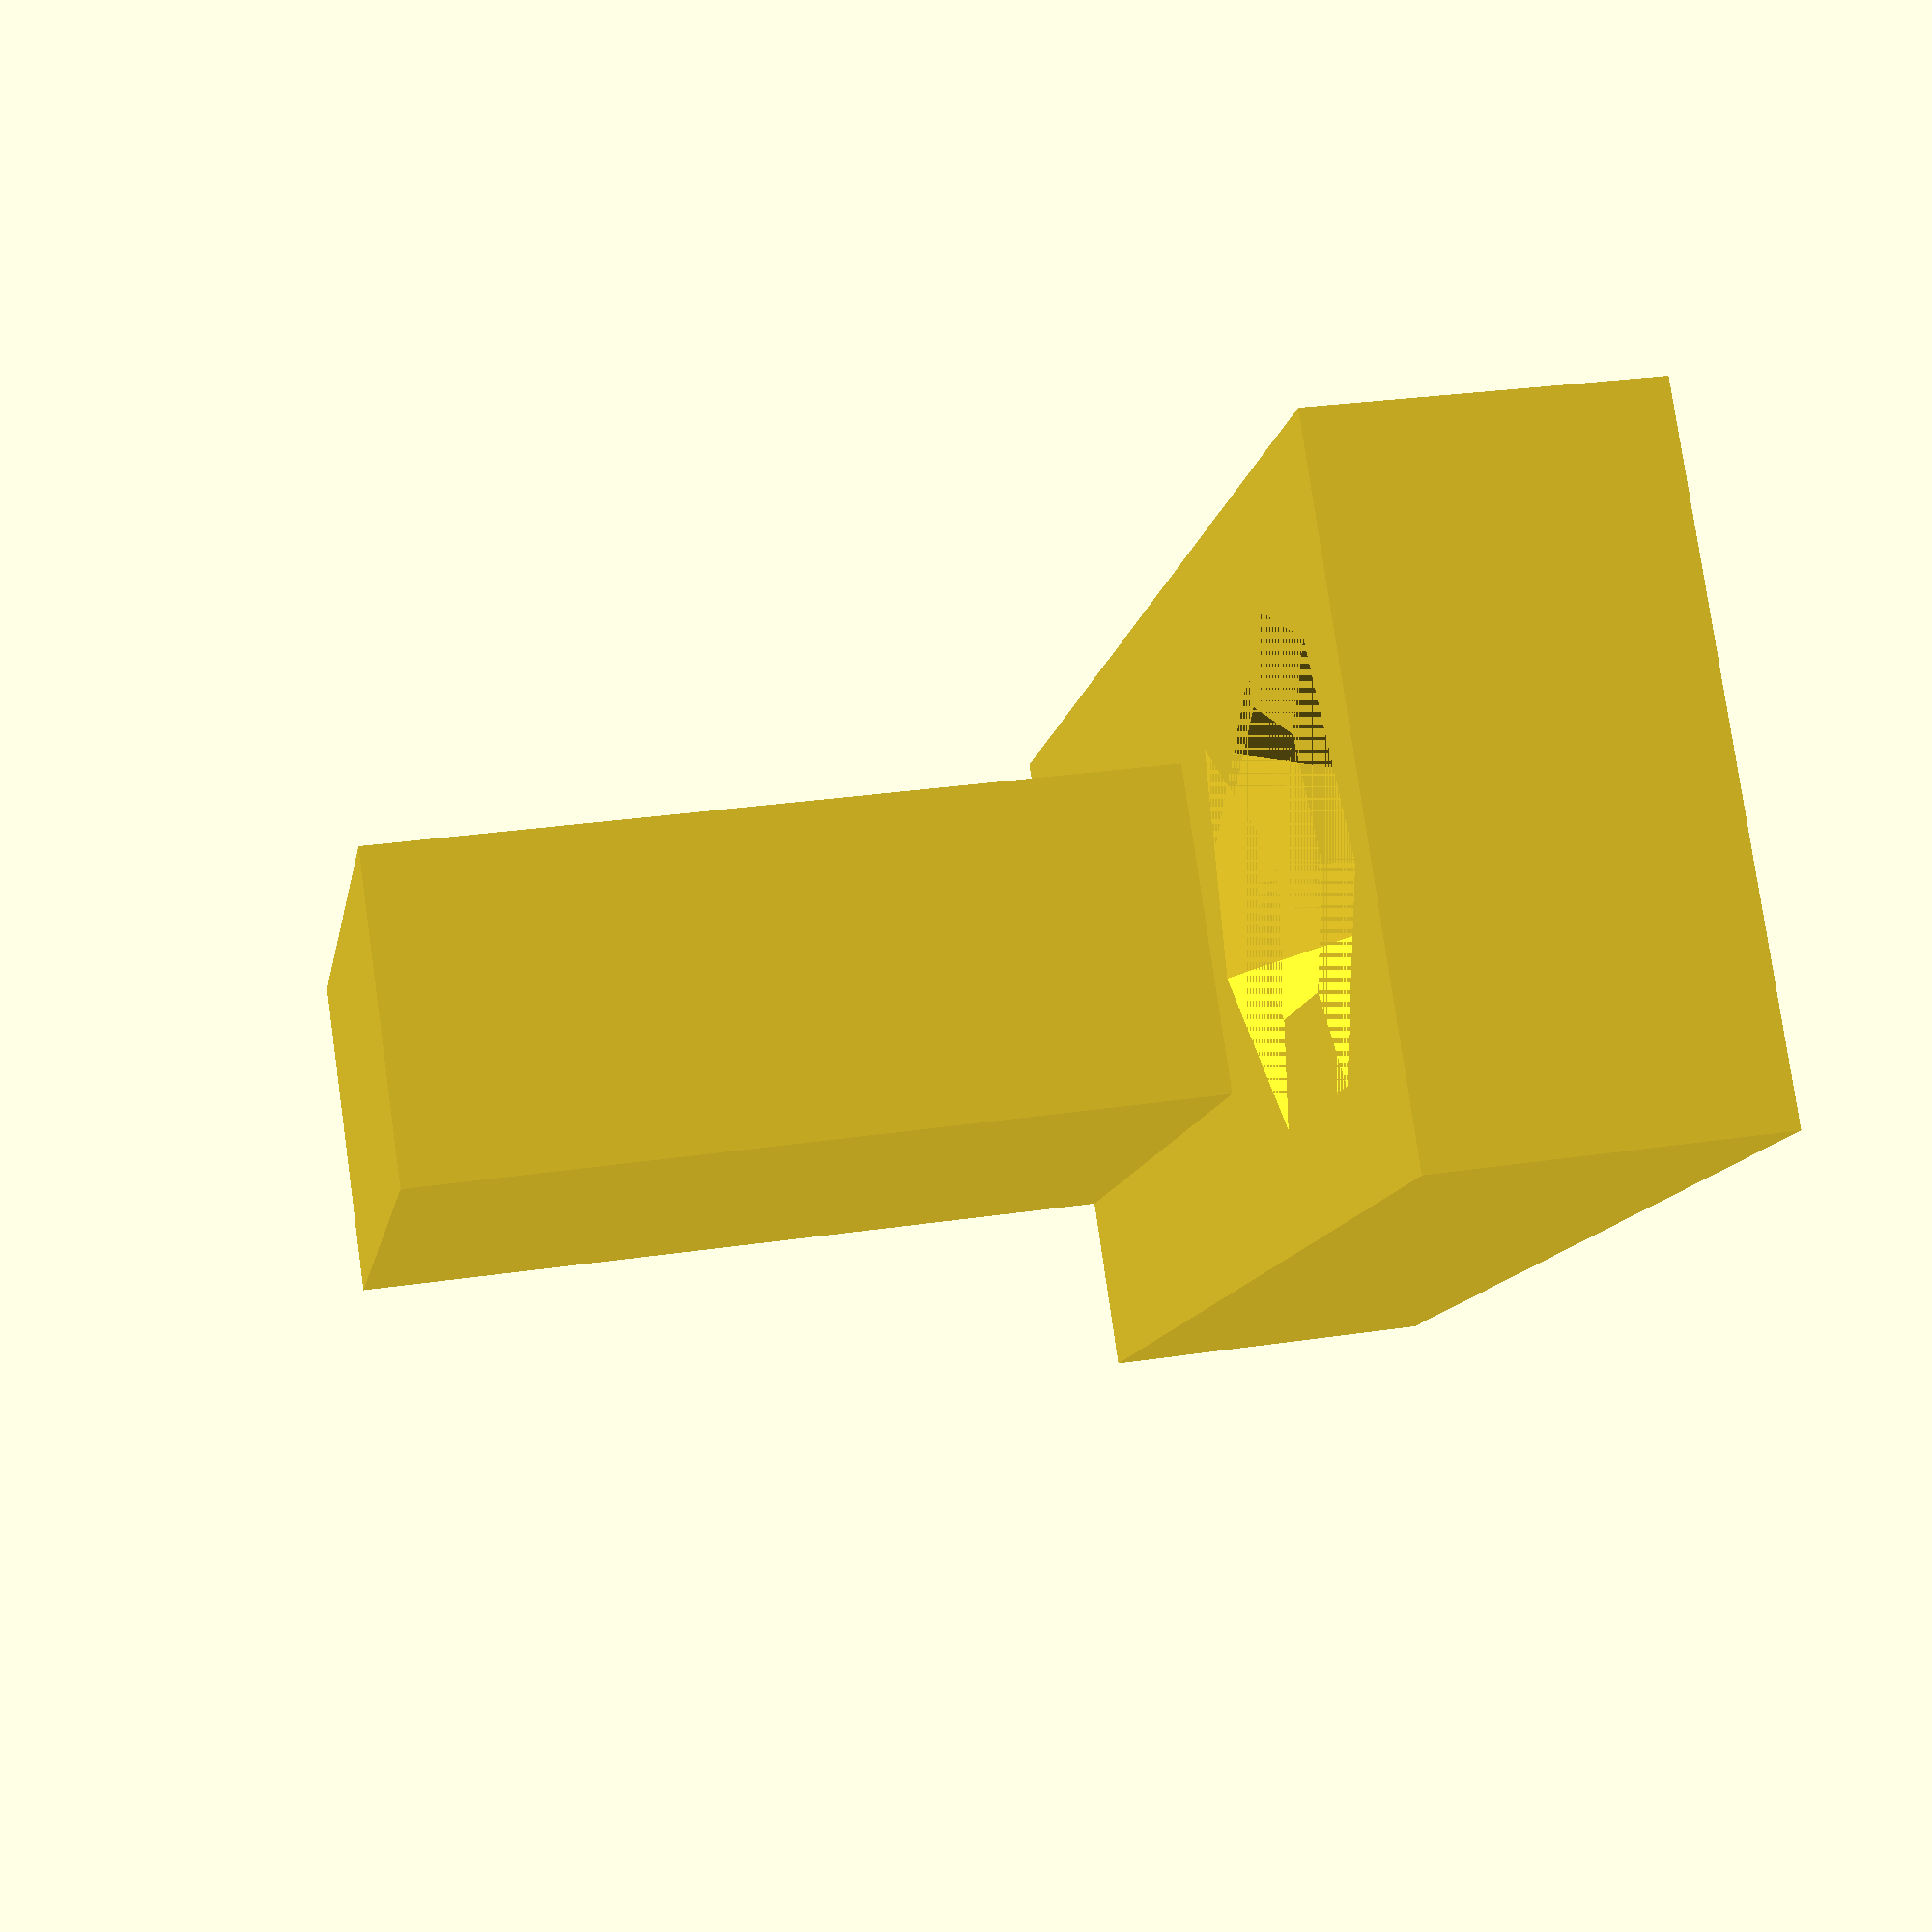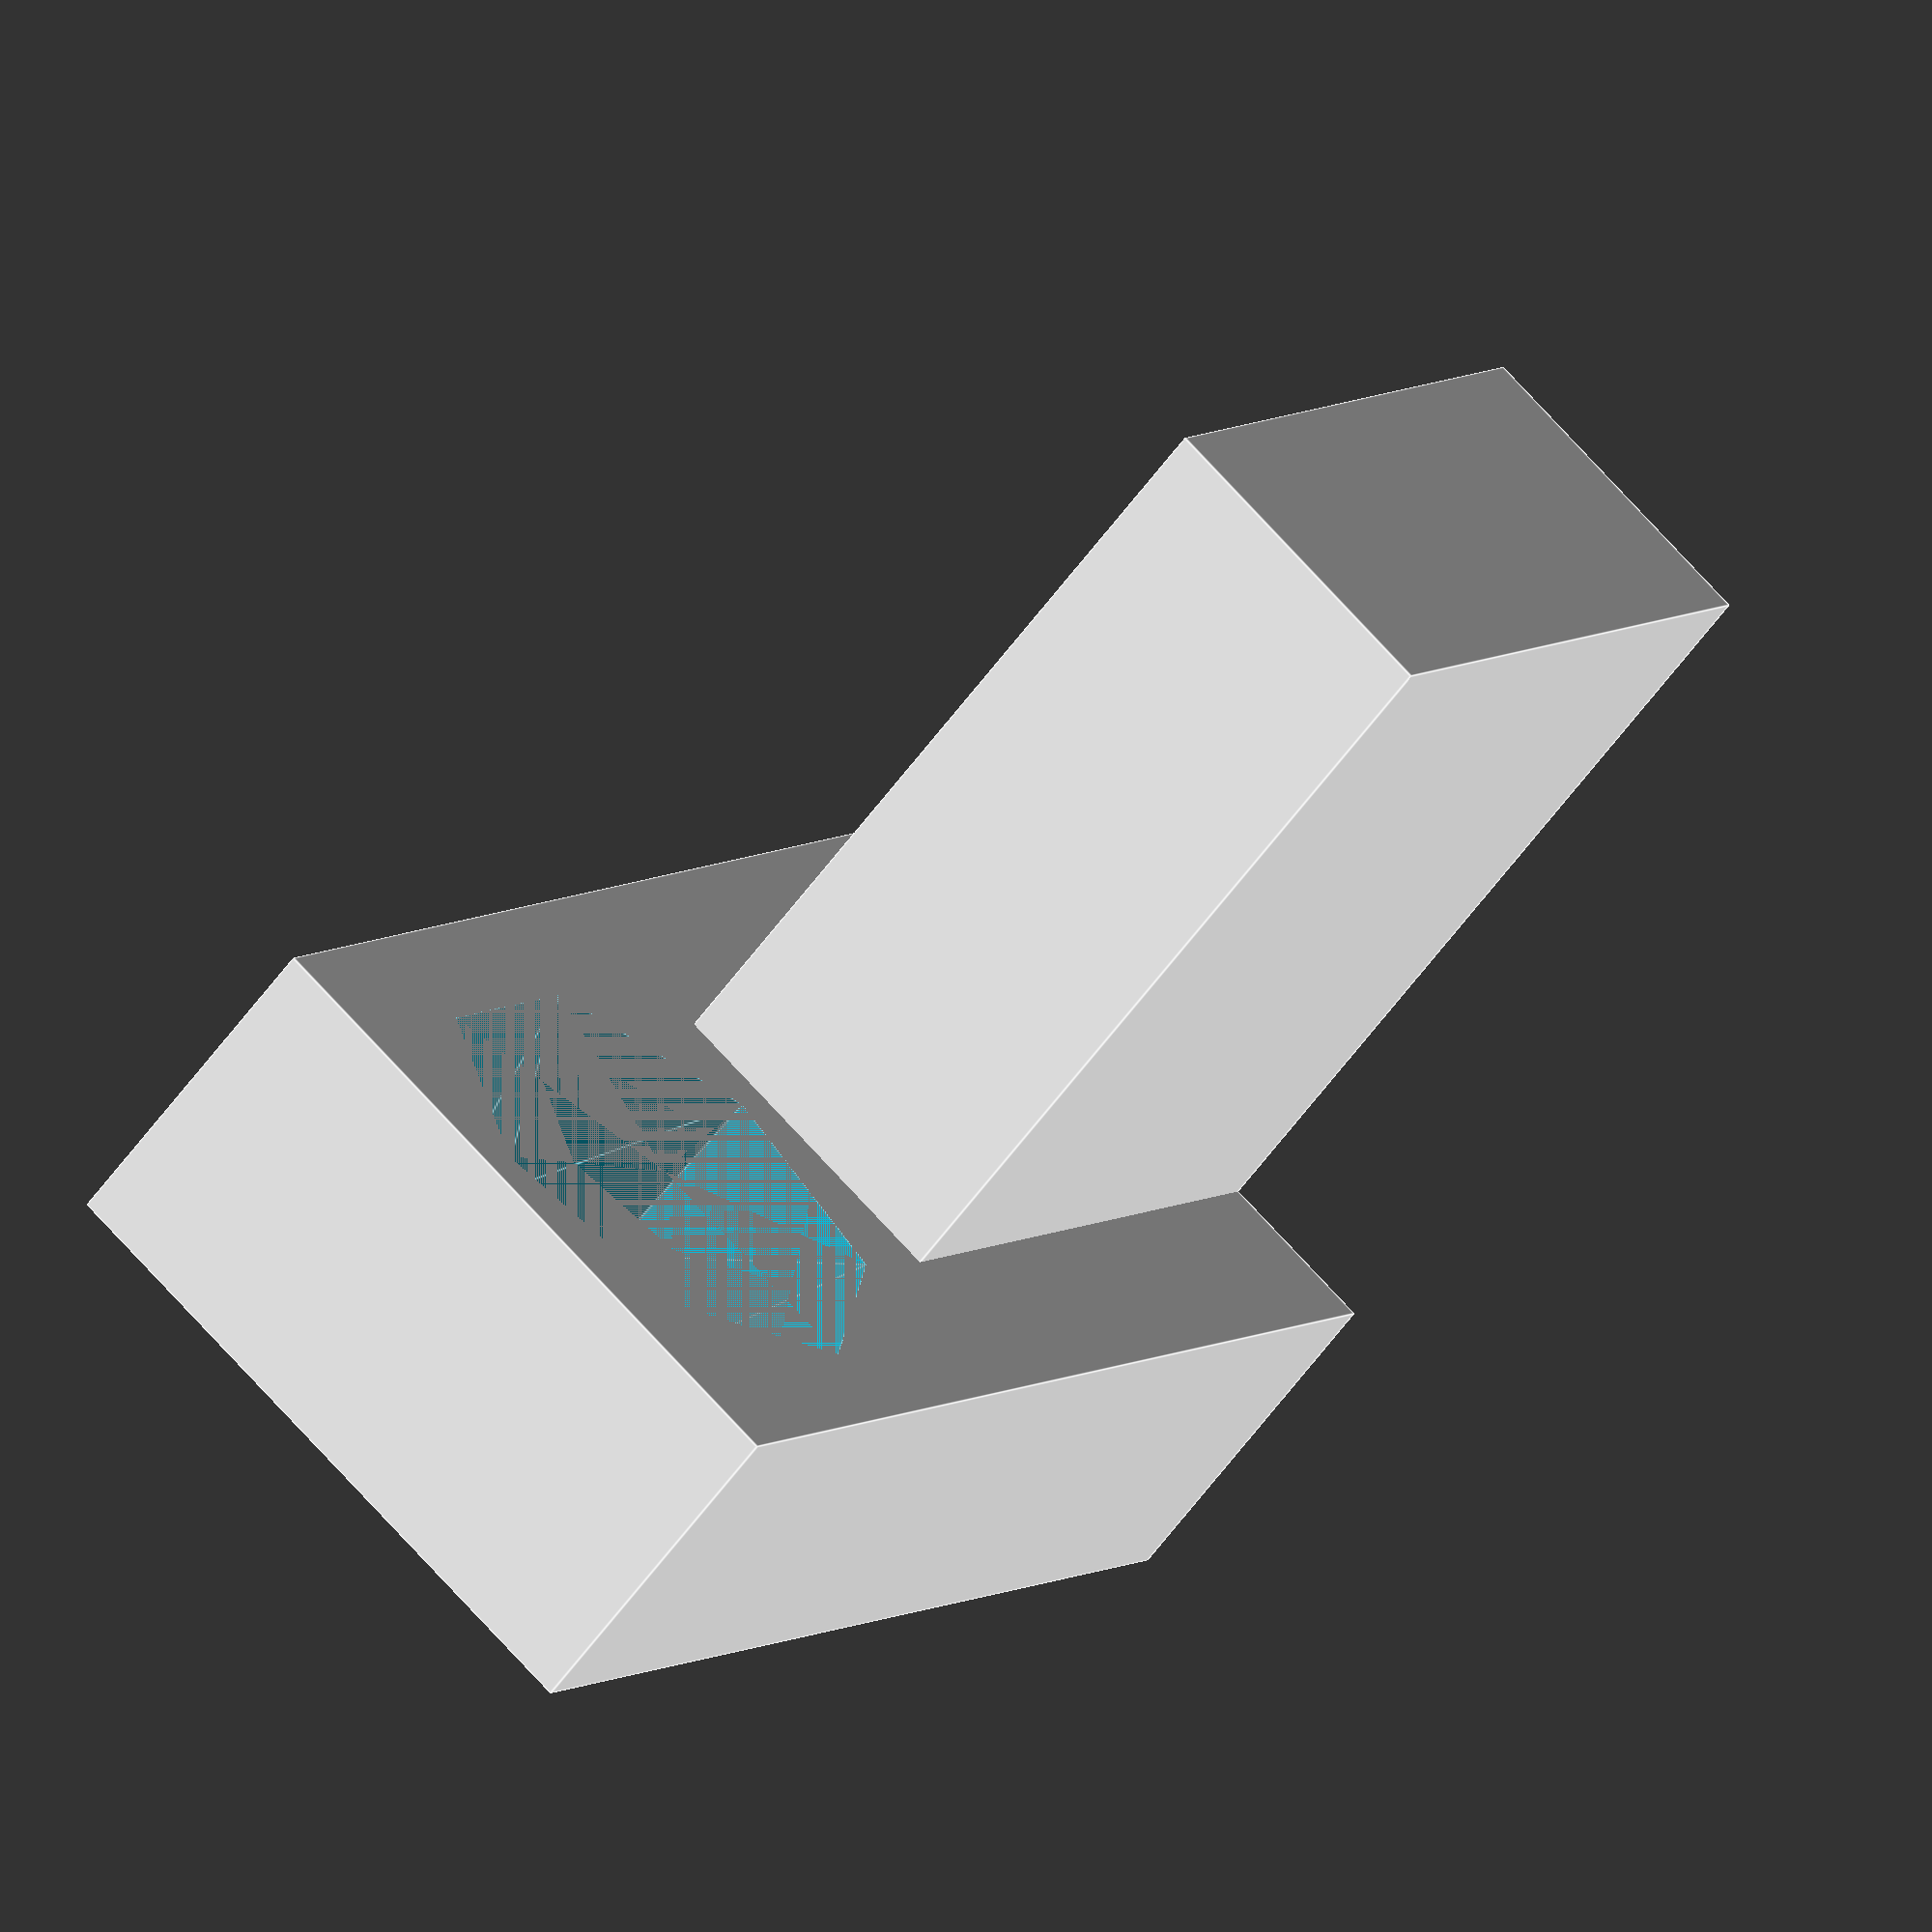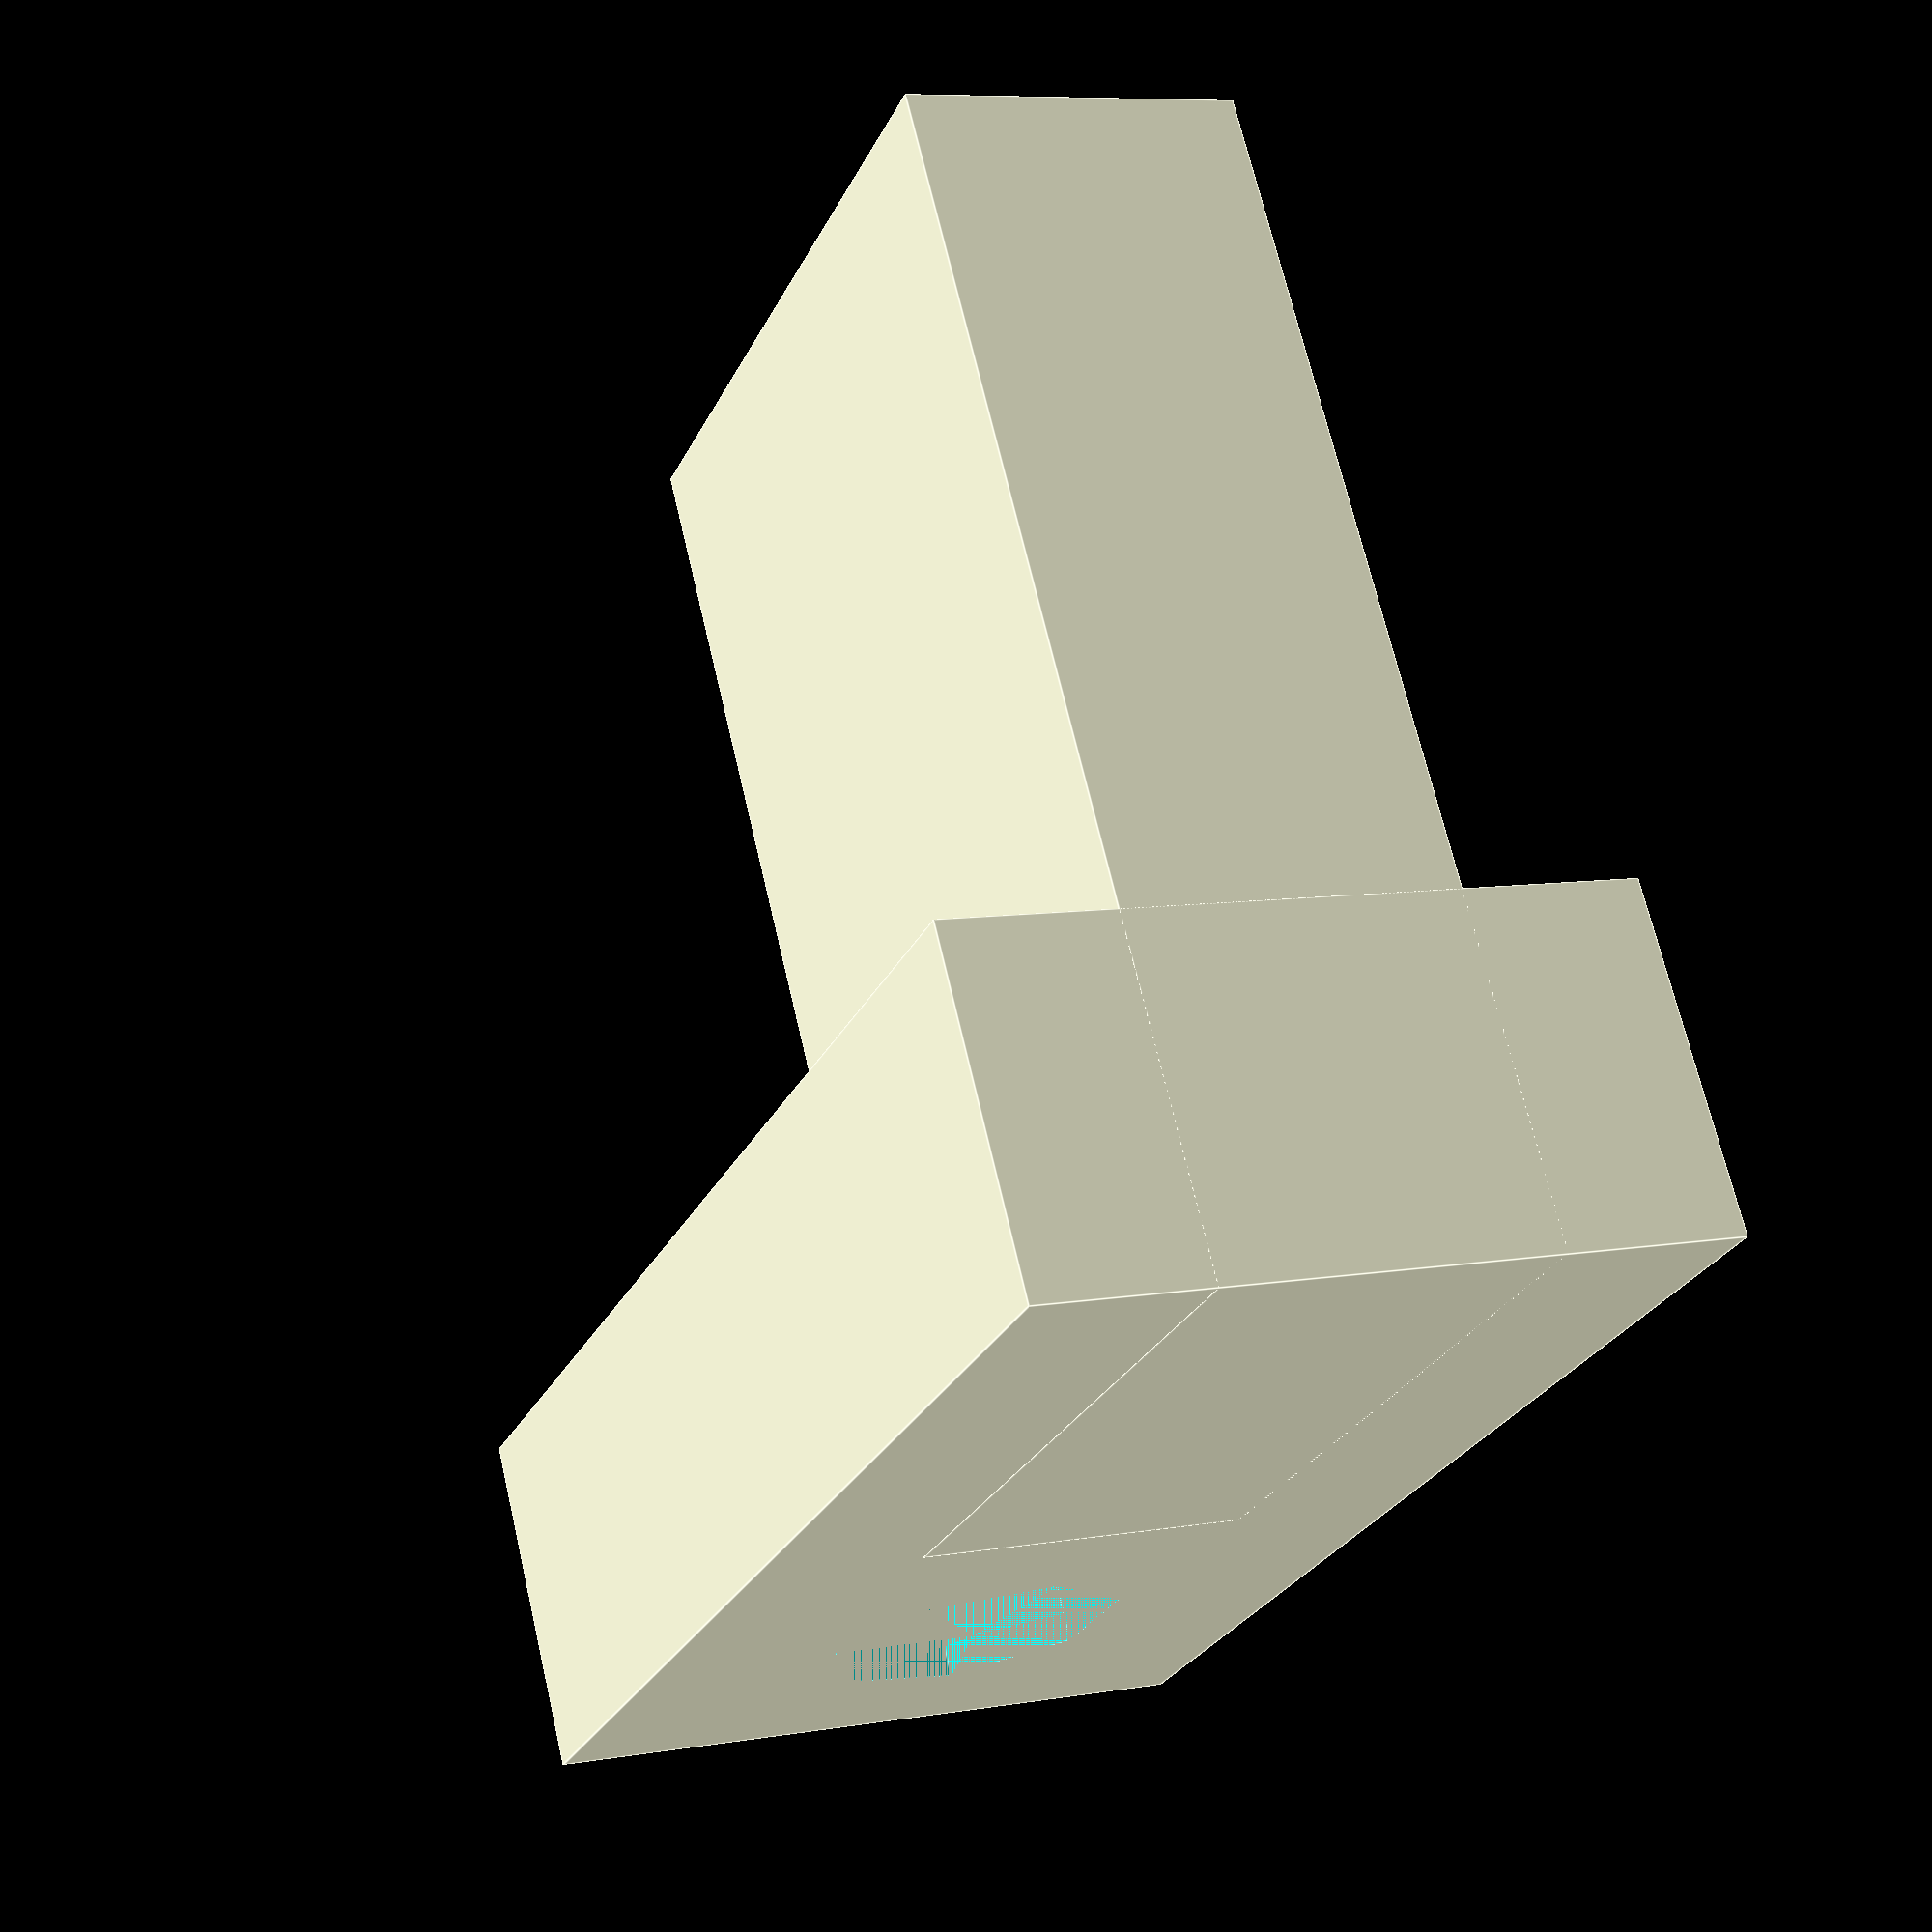
<openscad>
baseW = 8;
baseH = 4;
baseL = 7;
indentW = 5.9;
riserW = 3.9;
totalH = 13.5;
totalL = 15;
holeD = 3.5;
chamferH = 2;
chamferD = 6;

module hole() {
    union(){
        cylinder(r=holeD/2,h=baseH,$fn=2*holeD);
        translate([0,0,baseH-chamferH]){
            cylinder(r1=holeD/2,r2=chamferD/2,h=chamferH,$fn=2*holeD);
        }
    }
}

module stopper() {
    union(){
        cube([baseW,totalL,baseH]);
        translate([baseW-indentW,baseL,0]){
            cube([riserW,totalL-baseL,totalH]);
        }
    }
}


//difference(){
  //  sleeve();
    //translate([-.7,0,1.9]){
      //  negative_mold();
//    }
//}
difference(){
    stopper();
    translate([baseW/2,baseL/2,0]){
        hole();
    }
}
echo(version=version());

</openscad>
<views>
elev=331.6 azim=230.4 roll=77.2 proj=p view=wireframe
elev=241.3 azim=214.5 roll=216.3 proj=o view=edges
elev=111.8 azim=158.4 roll=13.0 proj=p view=edges
</views>
